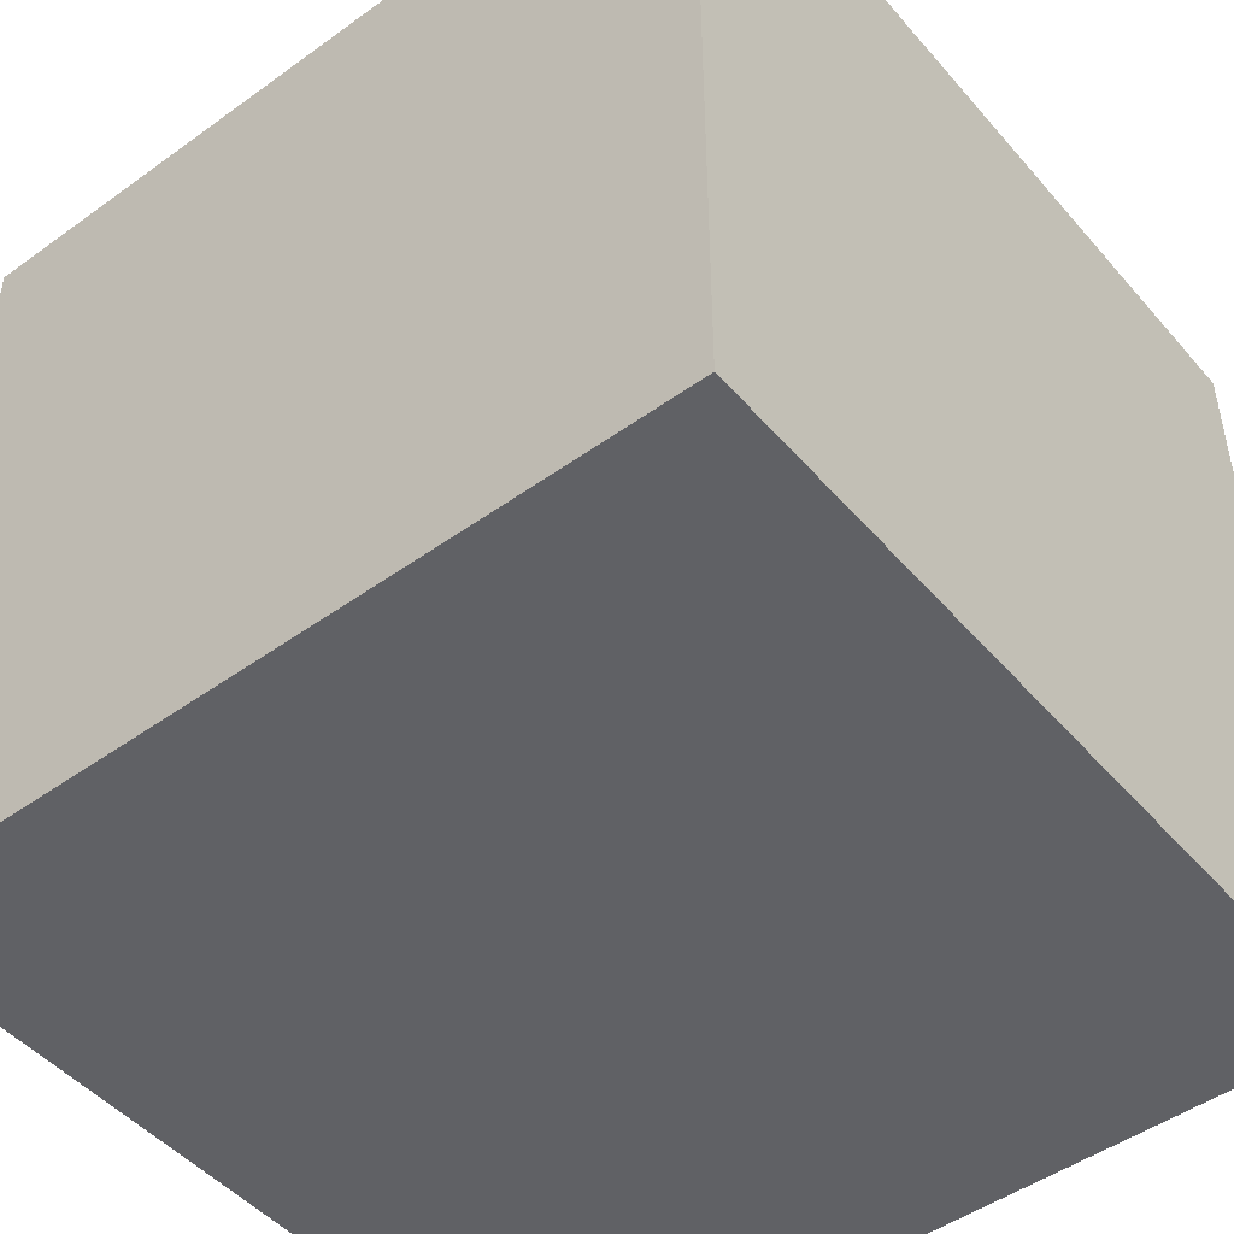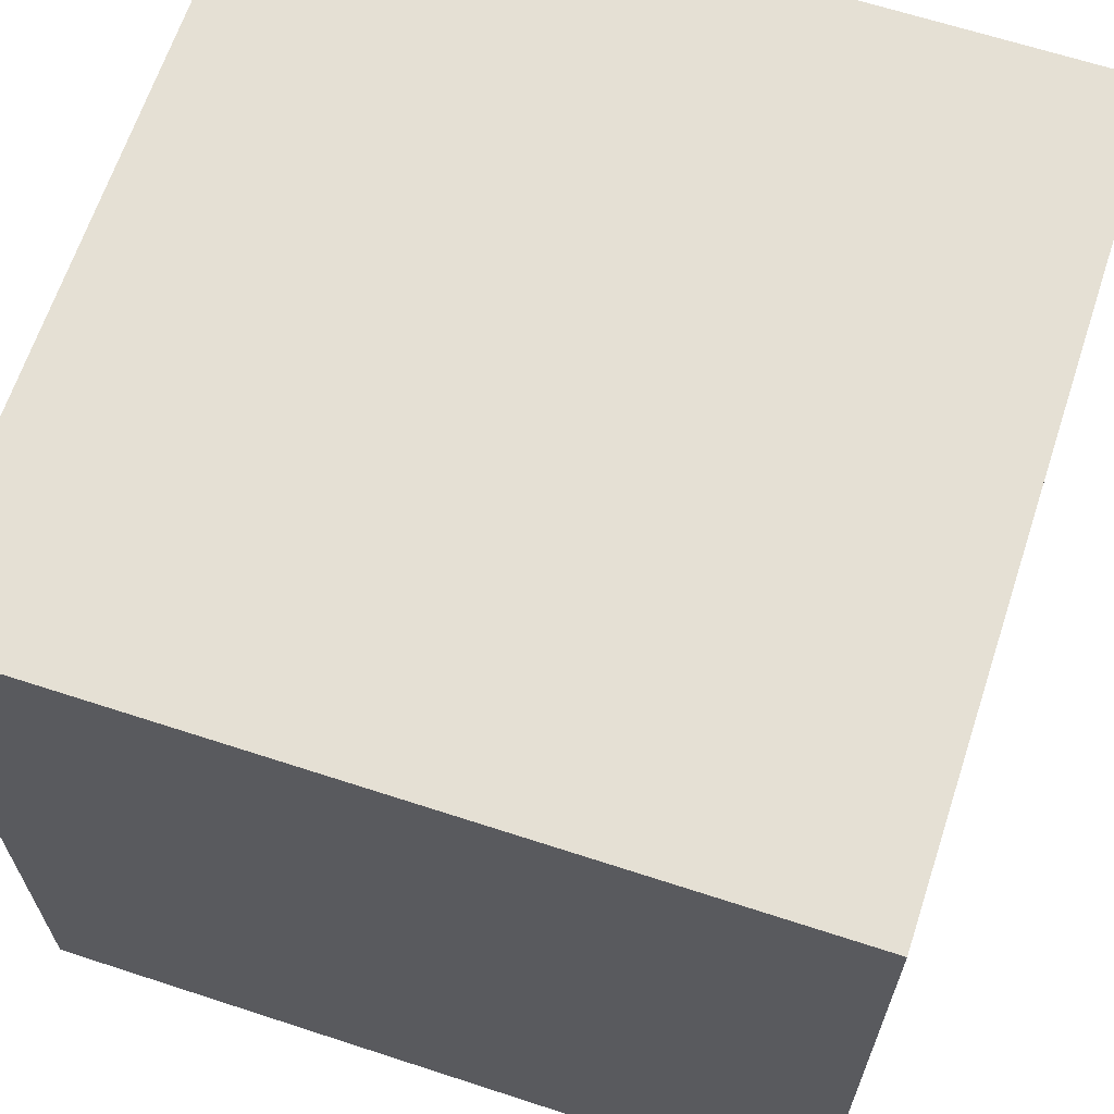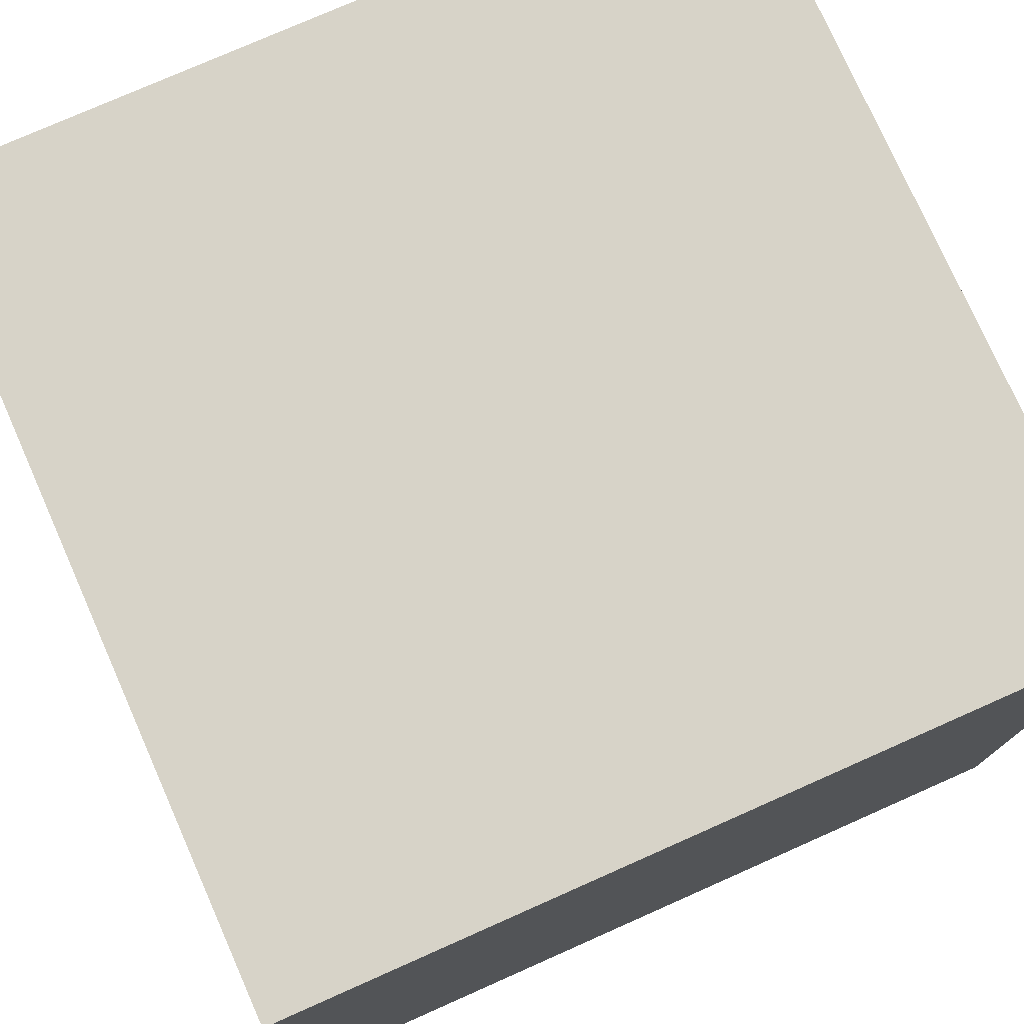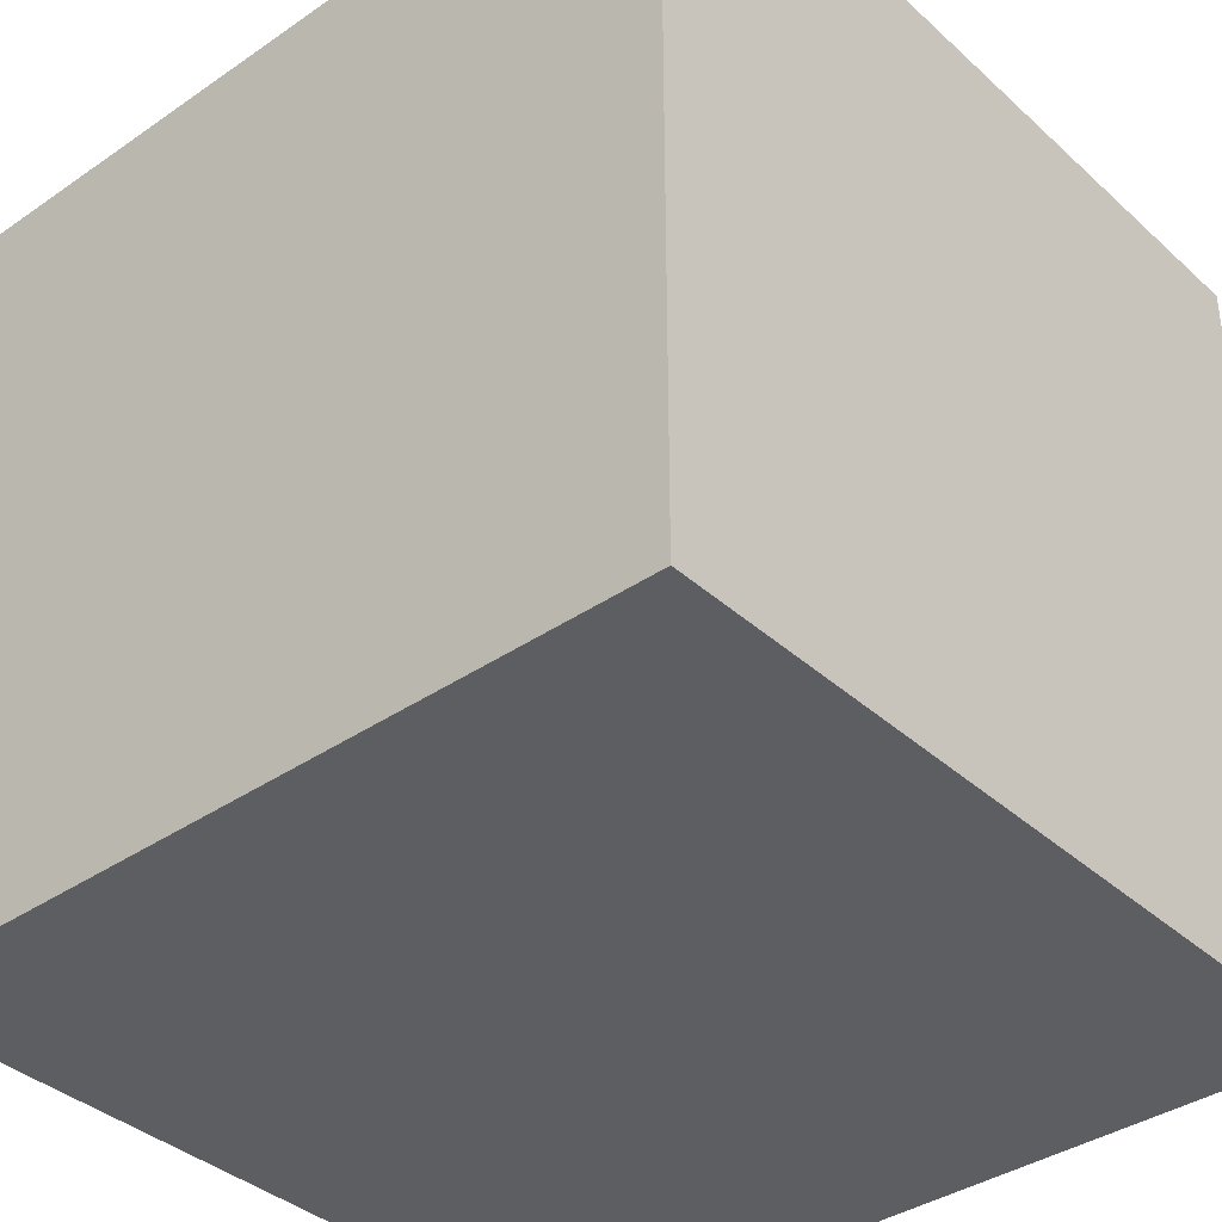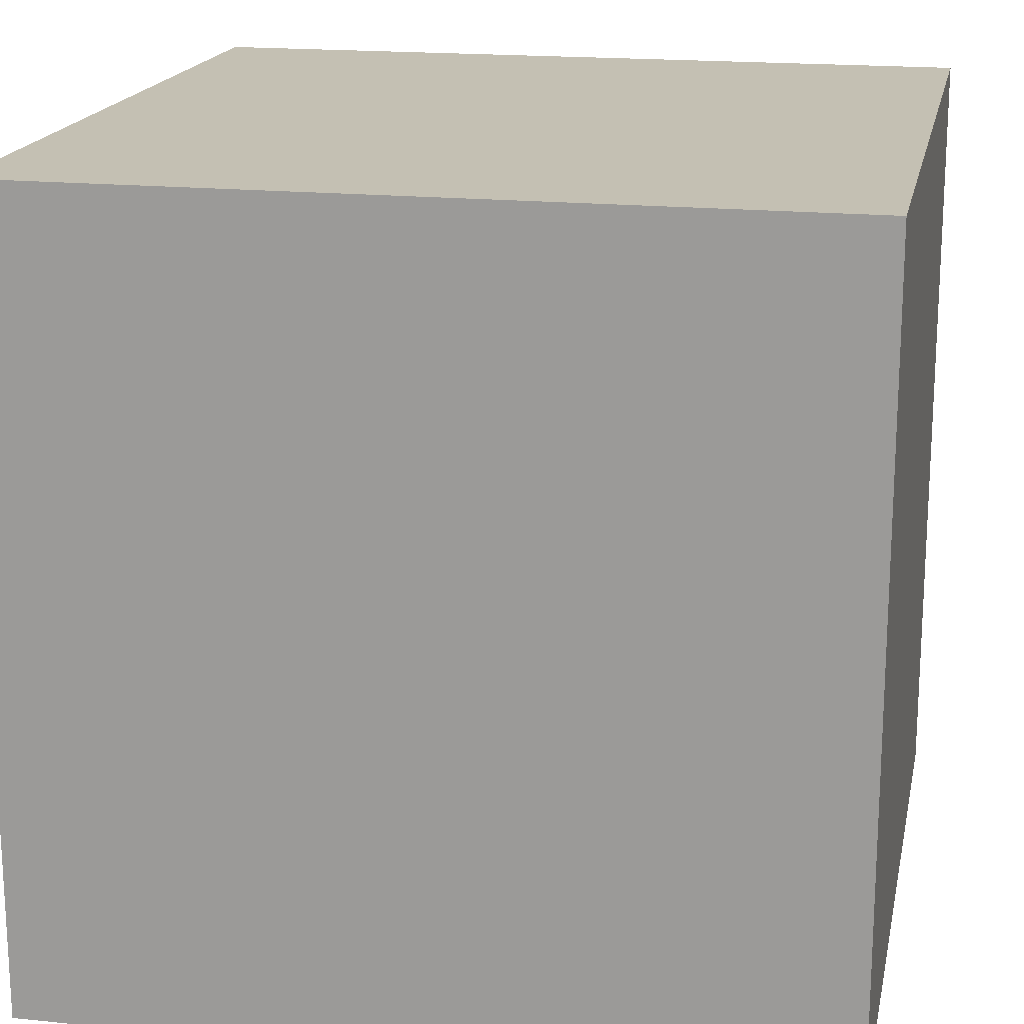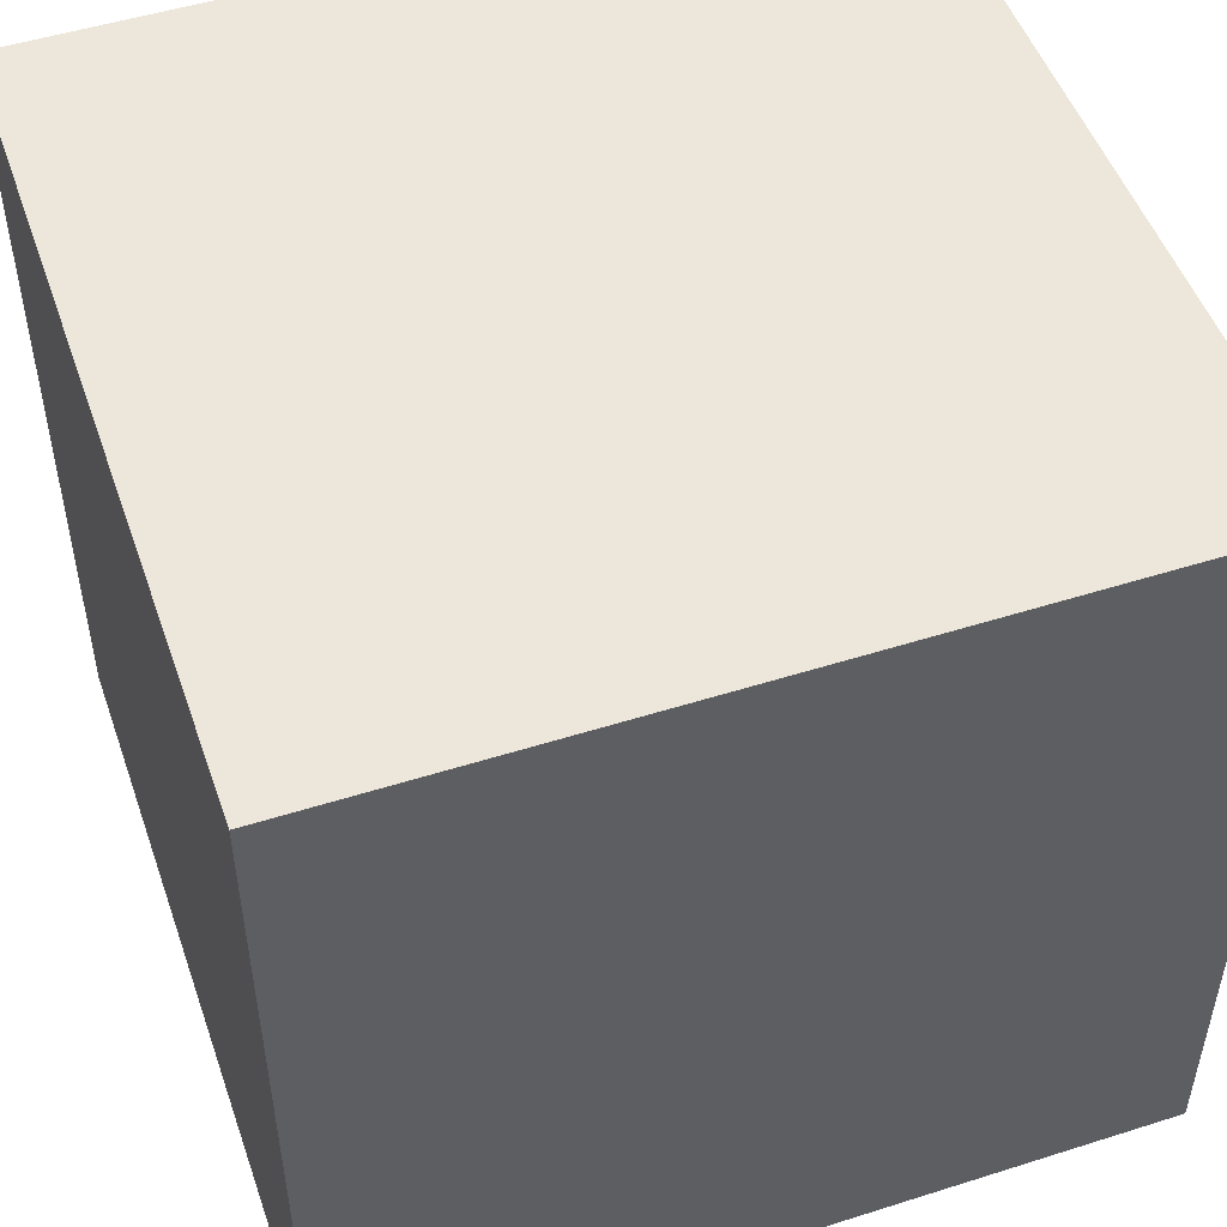
<metadata>
{"format":"obj","ext":"obj","renderer":"f3d","projection":"perspective","resolution":1024,"background":"white","views":[{"elev":-48.3,"azim":128.8,"up":"+Y"},{"elev":65.3,"azim":108.2,"up":"+Z"},{"elev":76.7,"azim":66.1,"up":"+Y"},{"elev":-37.7,"azim":-138.8,"up":"+Y"},{"elev":18.0,"azim":-168.6,"up":"+Y"},{"elev":50.6,"azim":70.9,"up":"+Z"}]}
</metadata>
<code>
o Cube
v 1 -1 -1
v 1 -1 1
v -1 -1 1
v -1 -1 -1
v 1 1 -1
v 1 1 1
v -1 1 1
v -1 1 -1
f 2 4 1
f 8 6 5
f 2 3 4
f 8 7 6
f 5 2 1
f 3 8 4
f 5 6 2
f 3 7 8
f 6 3 2
f 1 8 5
f 6 7 3
f 1 4 8

</code>
